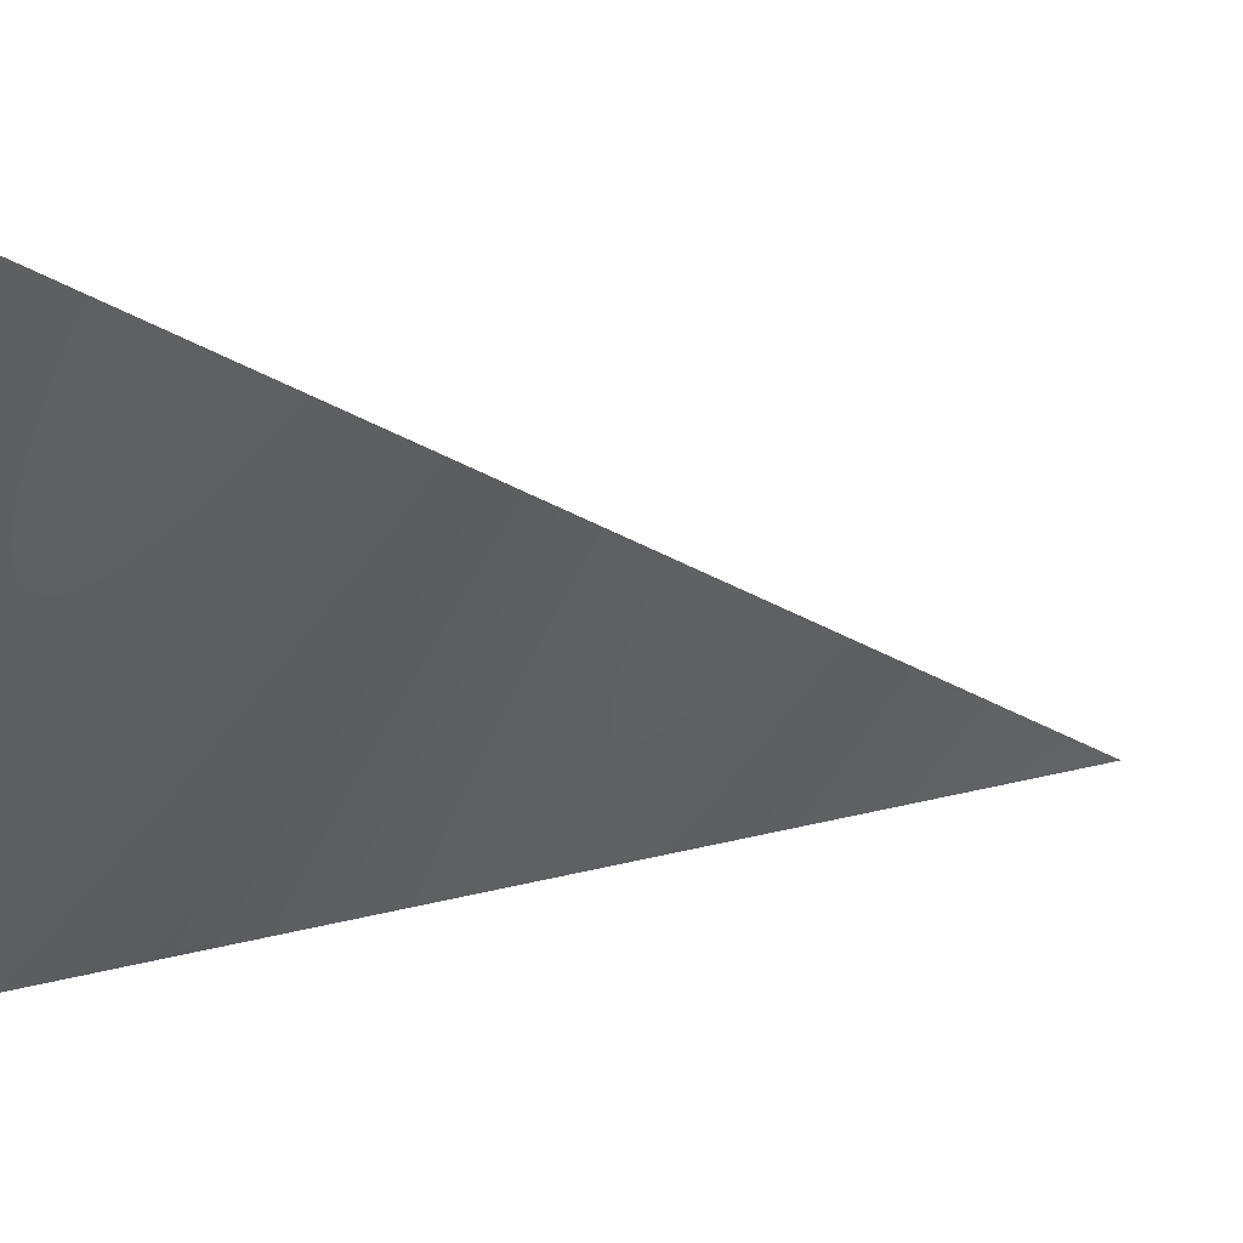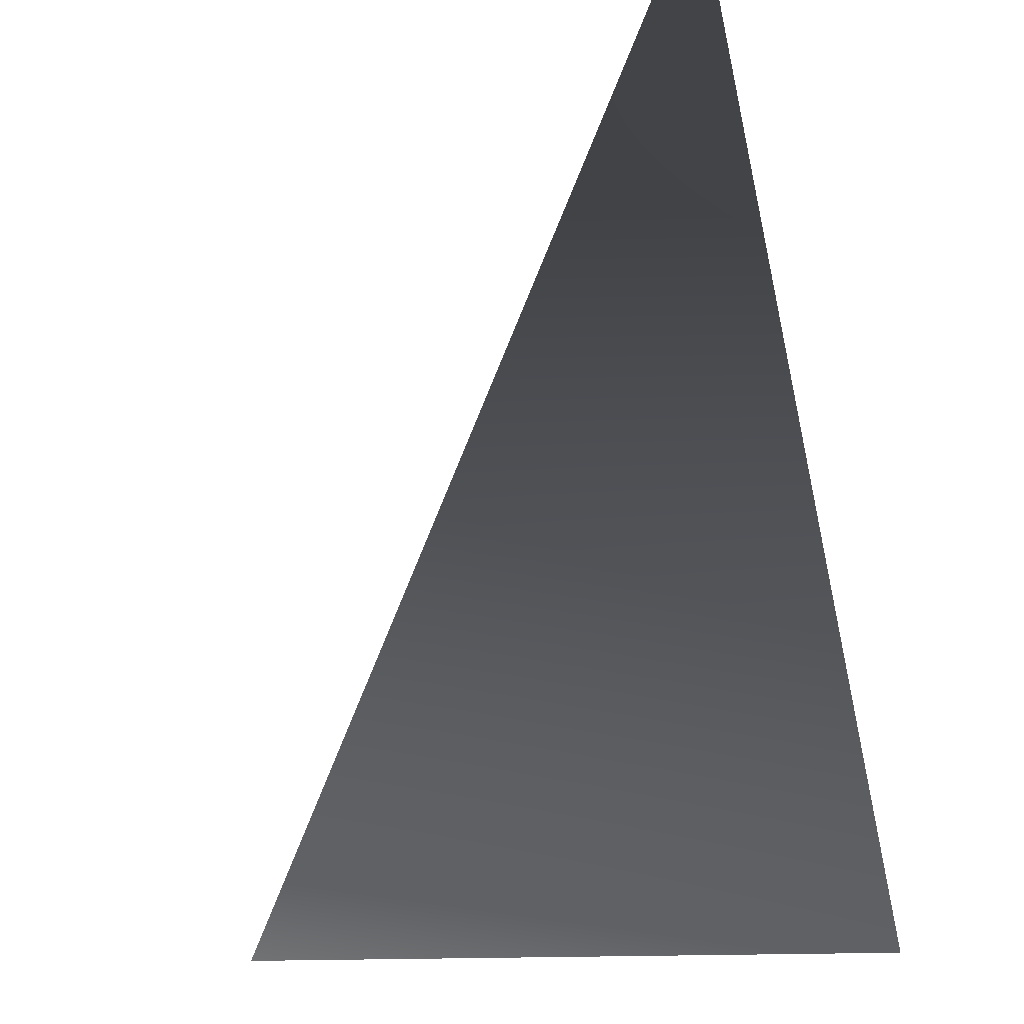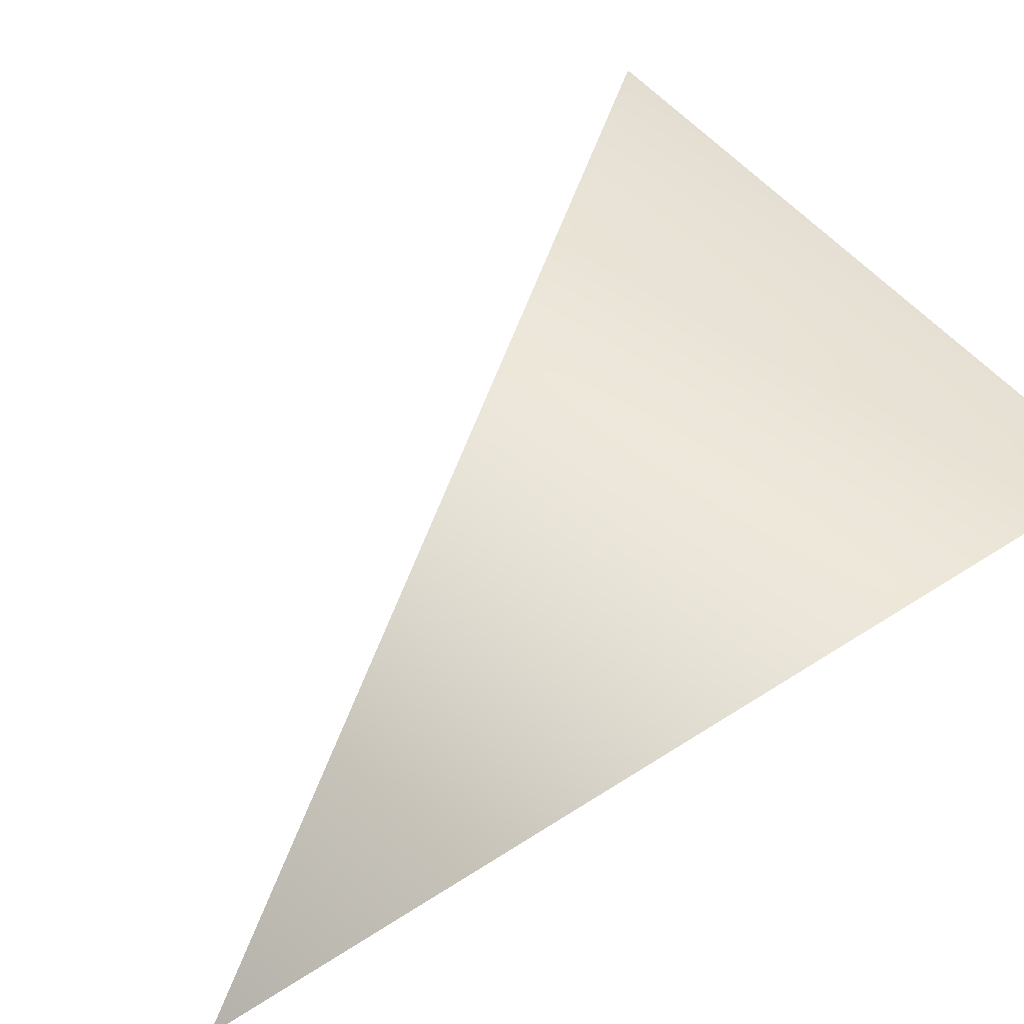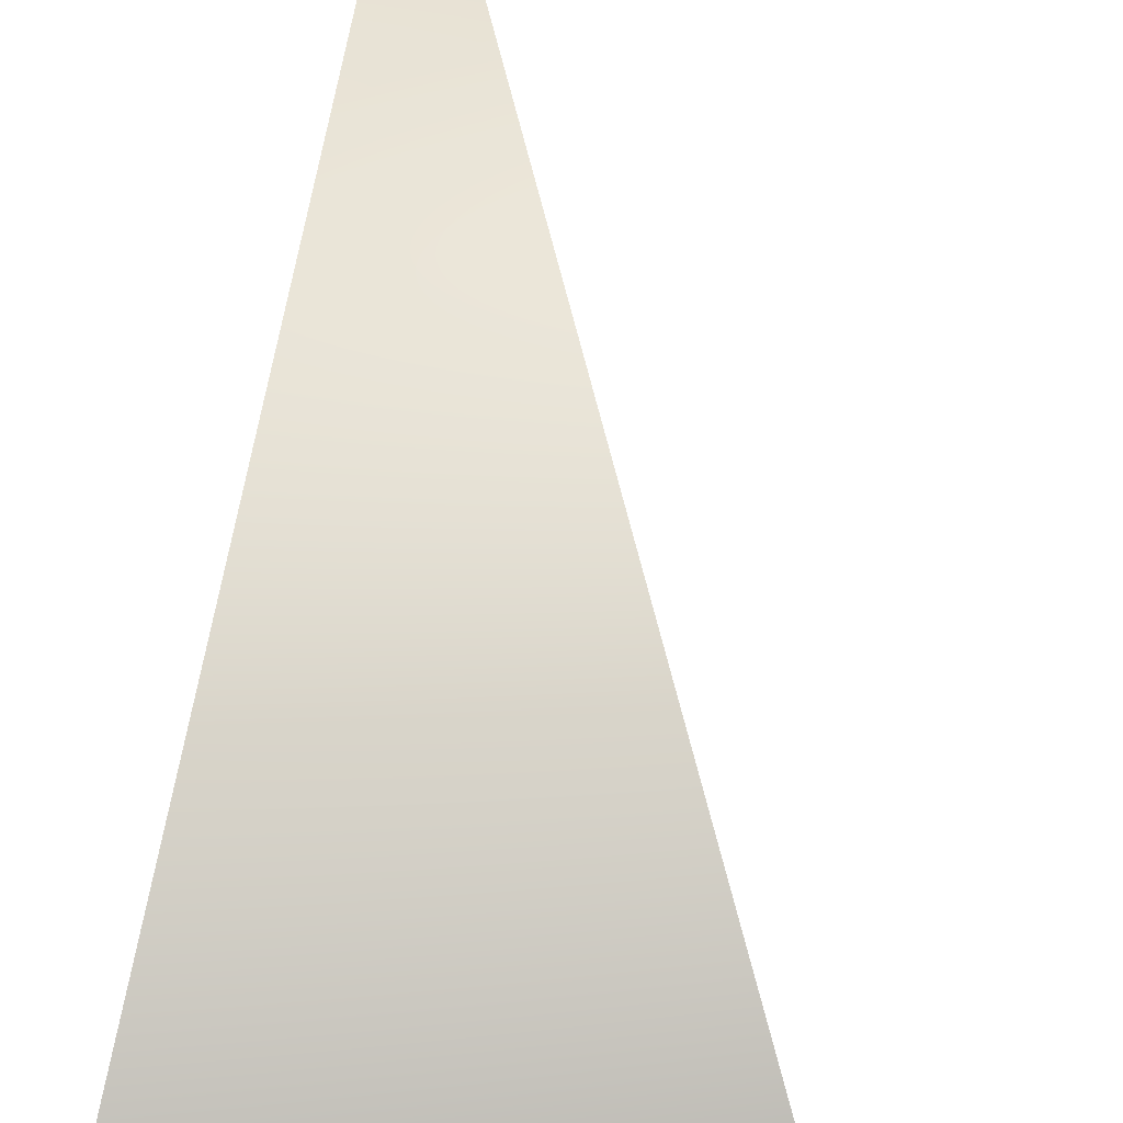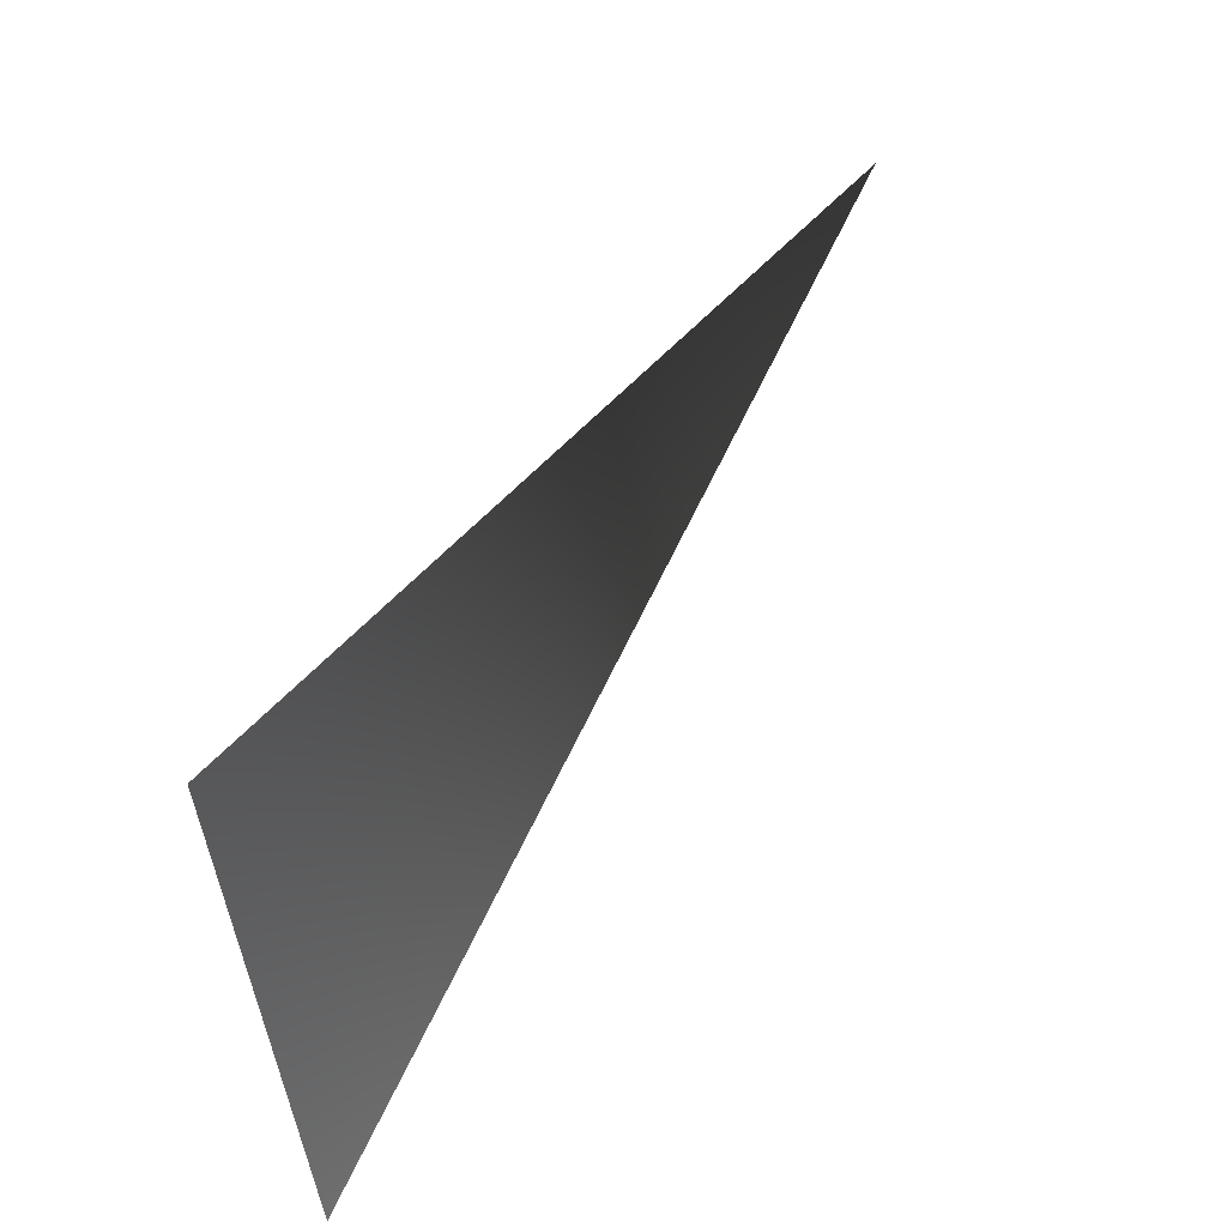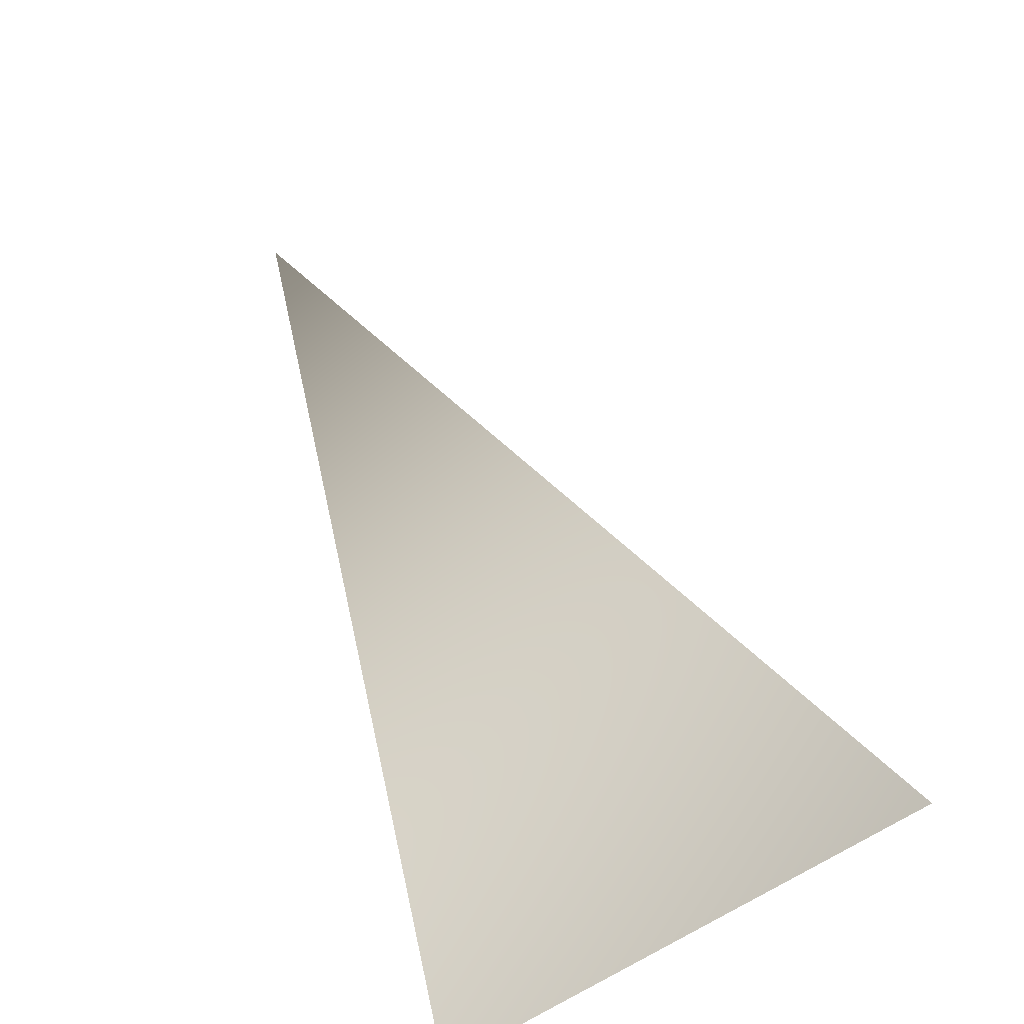
<metadata>
{"format":"obj","ext":"obj","renderer":"f3d","projection":"perspective","resolution":1024,"background":"white","views":[{"elev":-55.3,"azim":69.3,"up":"+Z"},{"elev":-14.4,"azim":-173.4,"up":"+Z"},{"elev":69.9,"azim":-136.8,"up":"+Z"},{"elev":62.0,"azim":8.8,"up":"+Z"},{"elev":-47.0,"azim":-84.1,"up":"+Y"},{"elev":-62.1,"azim":35.0,"up":"+Y"}]}
</metadata>
<code>
v 19 -1 5
v 18 -9 0
v 23 -9 0
f 1 2 3

</code>
